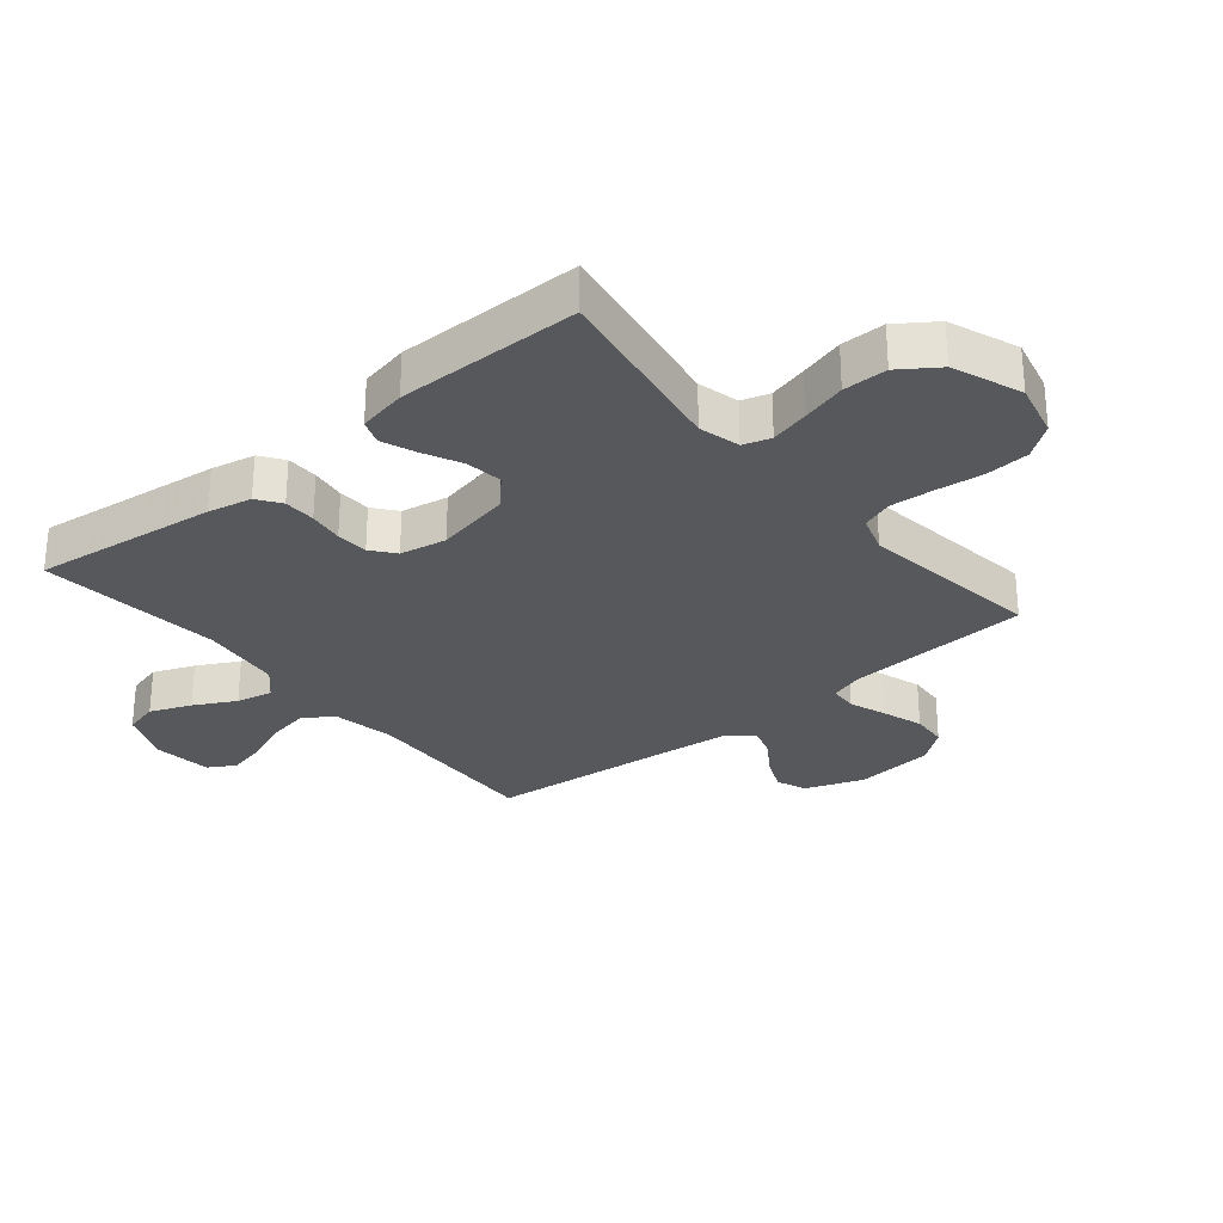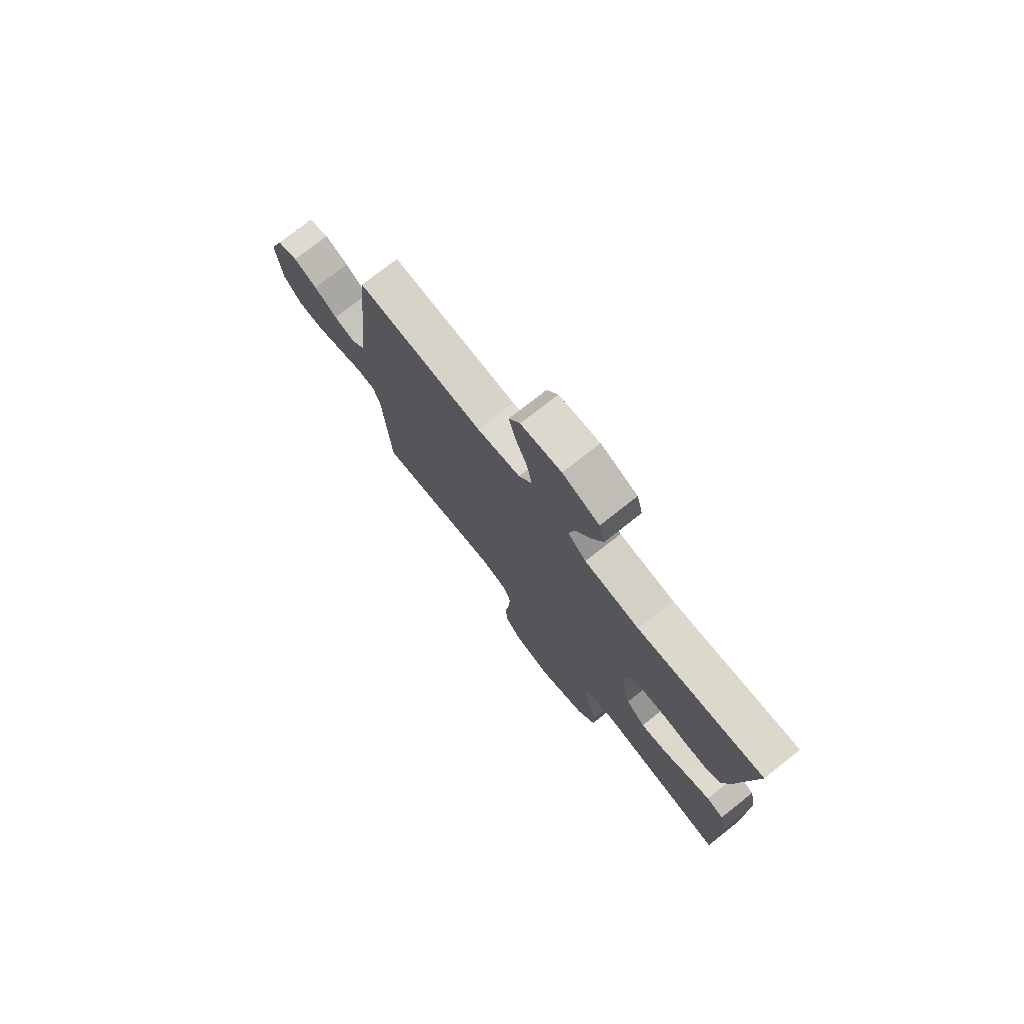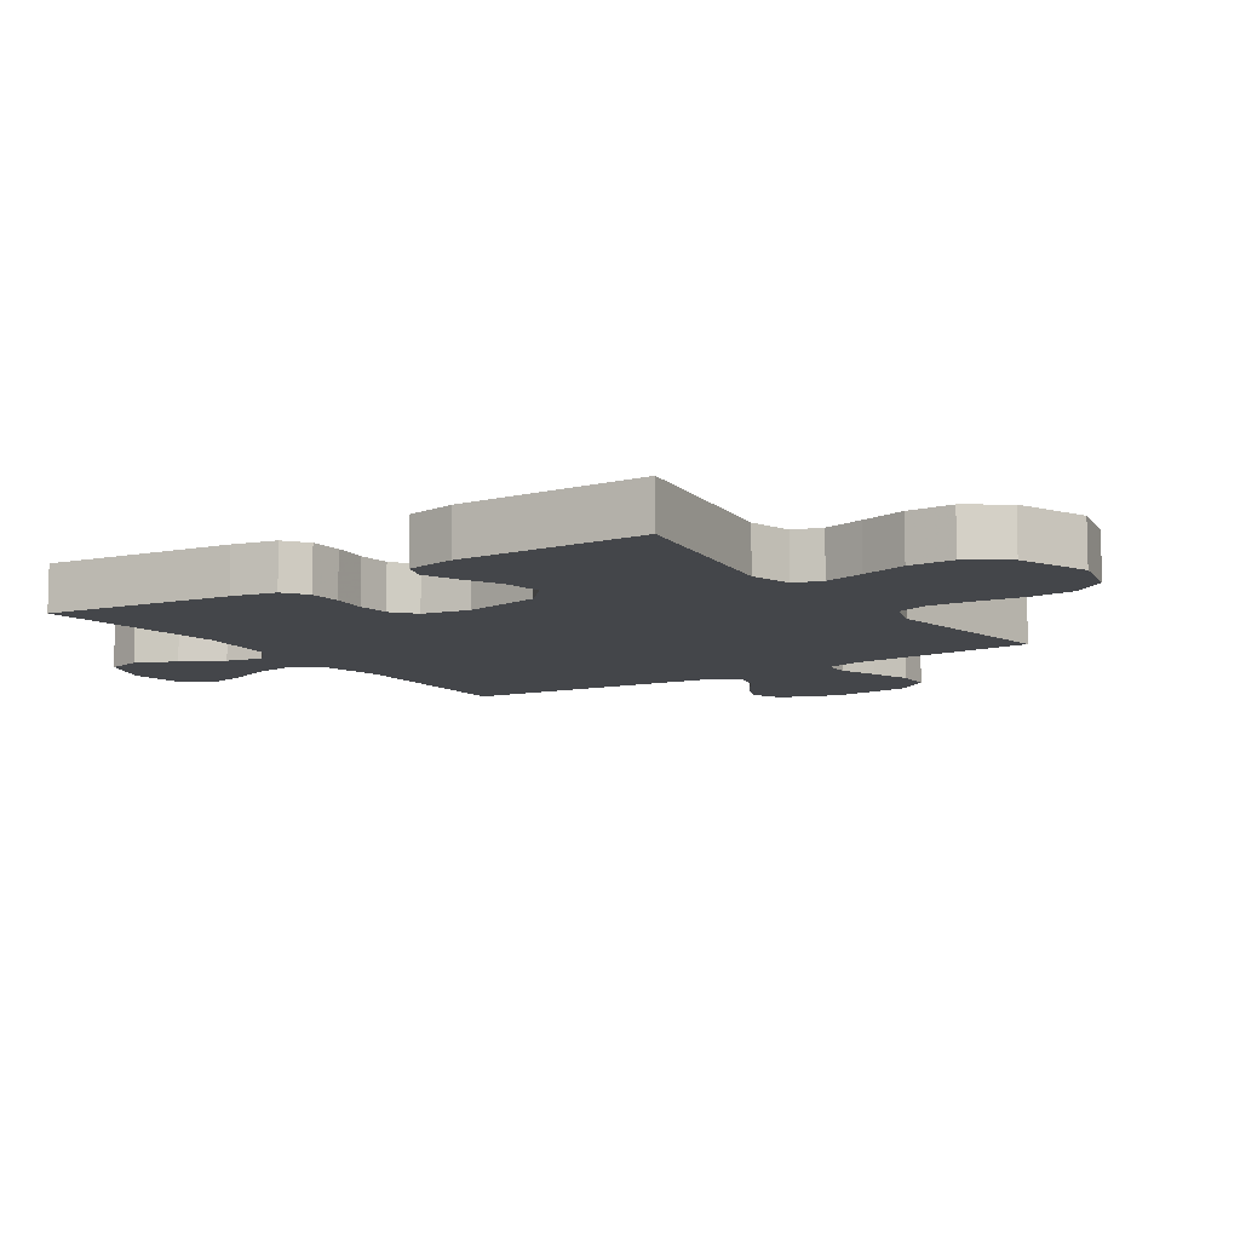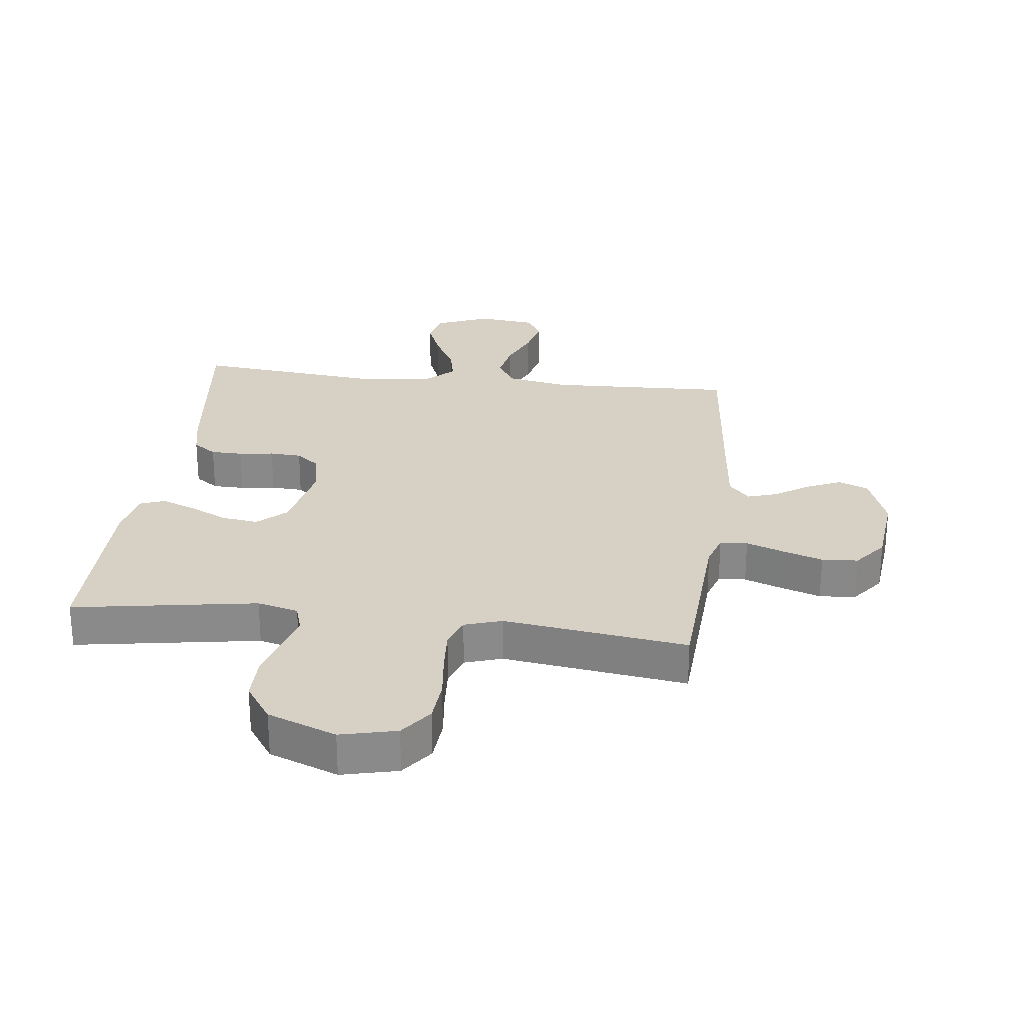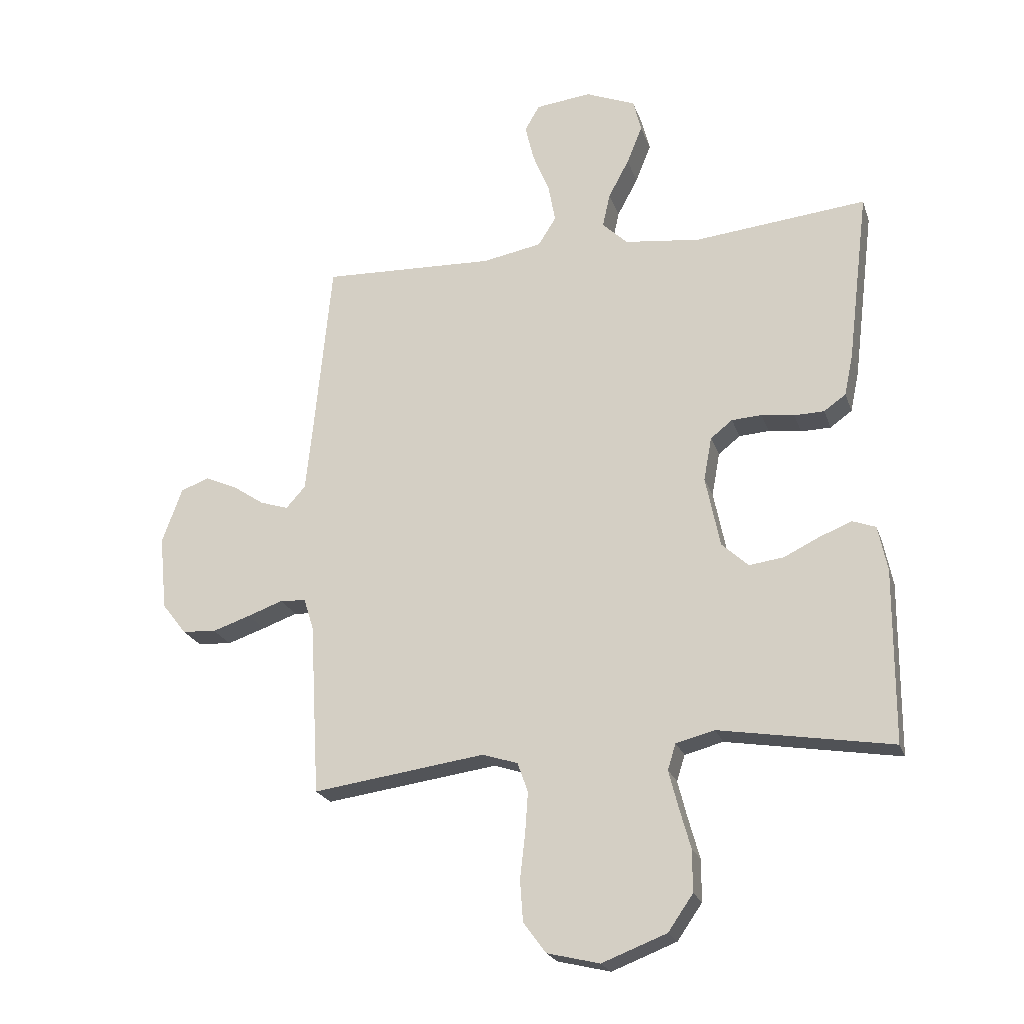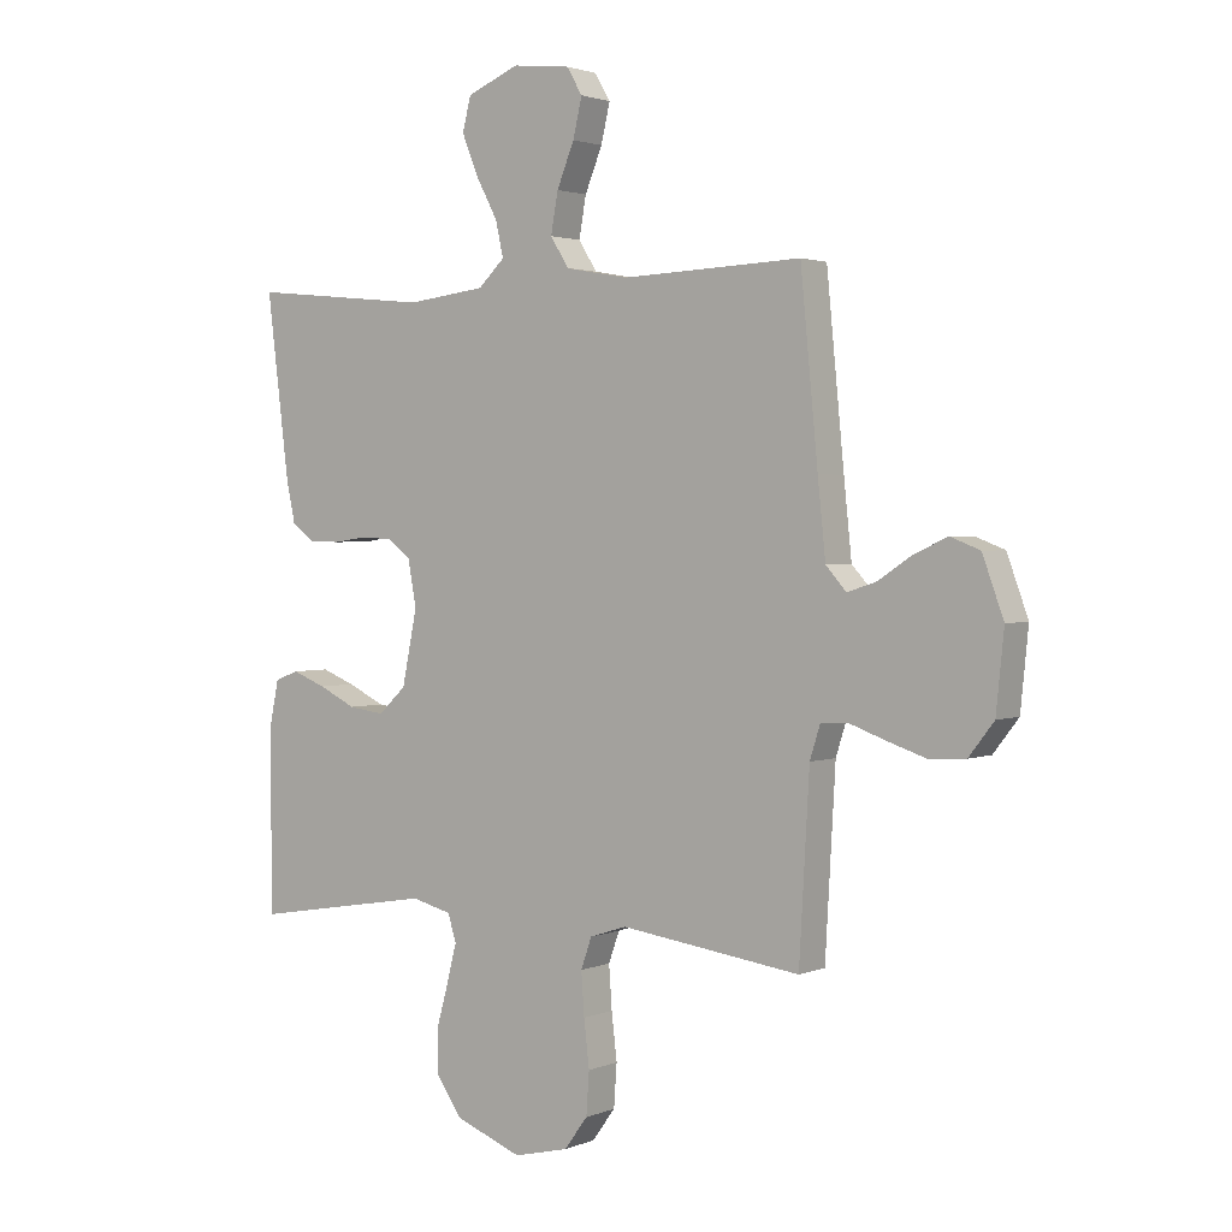
<metadata>
{"format":"obj","ext":"obj","renderer":"f3d","projection":"perspective","resolution":1024,"background":"white","views":[{"elev":-28.8,"azim":129.6,"up":"+Y"},{"elev":76.0,"azim":51.8,"up":"+Z"},{"elev":-9.5,"azim":124.0,"up":"+Y"},{"elev":26.8,"azim":-173.0,"up":"+Y"},{"elev":-22.4,"azim":16.3,"up":"+Z"},{"elev":2.1,"azim":-144.2,"up":"+Z"}]}
</metadata>
<code>
v 0.5 0.07 0.5
v 0.463 0.07 0.2
v 0.448 0.07 0.129
v 0.41 0.07 0.102
v 0.358 0.07 0.101
v 0.301 0.07 0.109
v 0.249 0.07 0.106
v 0.211 0.07 0.076
v 0.197 0.07 0
v 0.222 0.07 -0.123
v 0.268 0.07 -0.166
v 0.328 0.07 -0.158
v 0.39 0.07 -0.128
v 0.446 0.07 -0.106
v 0.486 0.07 -0.121
v 0.502 0.07 -0.2
v 0.5 0.07 -0.5
v 0.2 0.07 -0.45
v 0.133 0.07 -0.467
v 0.119 0.07 -0.512
v 0.135 0.07 -0.575
v 0.155 0.07 -0.647
v 0.155 0.07 -0.719
v 0.112 0.07 -0.781
v 0 0.07 -0.824
v -0.091 0.07 -0.802
v -0.13 0.07 -0.749
v -0.135 0.07 -0.678
v -0.126 0.07 -0.601
v -0.121 0.07 -0.53
v -0.139 0.07 -0.479
v -0.2 0.07 -0.459
v -0.5 0.07 -0.5
v -0.517 0.07 -0.2
v -0.534 0.07 -0.146
v -0.579 0.07 -0.143
v -0.64 0.07 -0.165
v -0.706 0.07 -0.187
v -0.765 0.07 -0.183
v -0.807 0.07 -0.129
v -0.82 0.07 0
v -0.785 0.07 0.096
v -0.736 0.07 0.115
v -0.68 0.07 0.09
v -0.625 0.07 0.053
v -0.576 0.07 0.037
v -0.542 0.07 0.075
v -0.529 0.07 0.2
v -0.5 0.07 0.5
v -0.2 0.07 0.488
v -0.097 0.07 0.507
v -0.066 0.07 0.556
v -0.078 0.07 0.623
v -0.107 0.07 0.694
v -0.122 0.07 0.758
v -0.096 0.07 0.802
v 0 0.07 0.813
v 0.087 0.07 0.777
v 0.101 0.07 0.721
v 0.074 0.07 0.654
v 0.038 0.07 0.587
v 0.025 0.07 0.528
v 0.069 0.07 0.486
v 0.2 0.07 0.47
v 0.5 0 0.5
v 0.463 0 0.2
v 0.448 0 0.129
v 0.41 0 0.102
v 0.358 0 0.101
v 0.301 0 0.109
v 0.249 0 0.106
v 0.211 0 0.076
v 0.197 0 0
v 0.222 0 -0.123
v 0.268 0 -0.166
v 0.328 0 -0.158
v 0.39 0 -0.128
v 0.446 0 -0.106
v 0.486 0 -0.121
v 0.502 0 -0.2
v 0.5 0 -0.5
v 0.2 0 -0.45
v 0.133 0 -0.467
v 0.119 0 -0.512
v 0.135 0 -0.575
v 0.155 0 -0.647
v 0.155 0 -0.719
v 0.112 0 -0.781
v 0 0 -0.824
v -0.091 0 -0.802
v -0.13 0 -0.749
v -0.135 0 -0.678
v -0.126 0 -0.601
v -0.121 0 -0.53
v -0.139 0 -0.479
v -0.2 0 -0.459
v -0.5 0 -0.5
v -0.517 0 -0.2
v -0.534 0 -0.146
v -0.579 0 -0.143
v -0.64 0 -0.165
v -0.706 0 -0.187
v -0.765 0 -0.183
v -0.807 0 -0.129
v -0.82 0 0
v -0.785 0 0.096
v -0.736 0 0.115
v -0.68 0 0.09
v -0.625 0 0.053
v -0.576 0 0.037
v -0.542 0 0.075
v -0.529 0 0.2
v -0.5 0 0.5
v -0.2 0 0.488
v -0.097 0 0.507
v -0.066 0 0.556
v -0.078 0 0.623
v -0.107 0 0.694
v -0.122 0 0.758
v -0.096 0 0.802
v 0 0 0.813
v 0.087 0 0.777
v 0.101 0 0.721
v 0.074 0 0.654
v 0.038 0 0.587
v 0.025 0 0.528
v 0.069 0 0.486
v 0.2 0 0.47
f 59 60 61
f 58 59 61
f 57 58 61
f 56 57 61
f 55 56 61
f 54 55 61
f 53 54 61
f 52 53 61 62
f 51 52 62 63
f 48 49 50
f 50 51 63
f 48 50 63
f 47 48 63
f 43 44 45
f 42 43 45
f 41 42 45
f 40 41 45
f 39 40 45
f 38 39 45
f 37 38 45
f 36 37 45
f 35 36 45 46
f 47 63 64
f 46 47 64
f 35 46 64
f 34 35 64
f 27 28 29
f 26 27 29
f 25 26 29
f 24 25 29
f 23 24 29
f 22 23 29
f 21 22 29
f 20 21 29 30
f 19 20 30 31
f 16 17 18
f 15 16 18
f 14 15 18
f 13 14 18
f 12 13 18
f 19 31 32
f 18 19 32
f 12 18 32
f 11 12 32
f 4 5 6
f 3 4 6
f 2 3 6
f 1 2 6
f 64 1 6
f 64 6 7
f 34 64 7 8
f 32 33 34
f 11 32 34
f 10 11 34
f 9 10 34
f 8 9 34
f 125 124 123
f 125 123 122
f 125 122 121
f 125 121 120
f 125 120 119
f 125 119 118
f 125 118 117
f 126 125 117 116
f 127 126 116 115
f 114 113 112
f 127 115 114
f 127 114 112
f 127 112 111
f 109 108 107
f 109 107 106
f 109 106 105
f 109 105 104
f 109 104 103
f 109 103 102
f 109 102 101
f 109 101 100
f 110 109 100 99
f 128 127 111
f 128 111 110
f 128 110 99
f 128 99 98
f 93 92 91
f 93 91 90
f 93 90 89
f 93 89 88
f 93 88 87
f 93 87 86
f 93 86 85
f 94 93 85 84
f 95 94 84 83
f 82 81 80
f 82 80 79
f 82 79 78
f 82 78 77
f 82 77 76
f 96 95 83
f 96 83 82
f 96 82 76
f 96 76 75
f 70 69 68
f 70 68 67
f 70 67 66
f 70 66 65
f 70 65 128
f 71 70 128
f 72 71 128 98
f 98 97 96
f 98 96 75
f 98 75 74
f 98 74 73
f 98 73 72
f 1 65 66 2
f 2 66 67 3
f 3 67 68 4
f 4 68 69 5
f 5 69 70 6
f 6 70 71 7
f 7 71 72 8
f 8 72 73 9
f 9 73 74 10
f 10 74 75 11
f 11 75 76 12
f 12 76 77 13
f 13 77 78 14
f 14 78 79 15
f 15 79 80 16
f 16 80 81 17
f 17 81 82 18
f 18 82 83 19
f 19 83 84 20
f 20 84 85 21
f 21 85 86 22
f 22 86 87 23
f 23 87 88 24
f 24 88 89 25
f 25 89 90 26
f 26 90 91 27
f 27 91 92 28
f 28 92 93 29
f 29 93 94 30
f 30 94 95 31
f 31 95 96 32
f 32 96 97 33
f 33 97 98 34
f 34 98 99 35
f 35 99 100 36
f 36 100 101 37
f 37 101 102 38
f 38 102 103 39
f 39 103 104 40
f 40 104 105 41
f 41 105 106 42
f 42 106 107 43
f 43 107 108 44
f 44 108 109 45
f 45 109 110 46
f 46 110 111 47
f 47 111 112 48
f 48 112 113 49
f 49 113 114 50
f 50 114 115 51
f 51 115 116 52
f 52 116 117 53
f 53 117 118 54
f 54 118 119 55
f 55 119 120 56
f 56 120 121 57
f 57 121 122 58
f 58 122 123 59
f 59 123 124 60
f 60 124 125 61
f 61 125 126 62
f 62 126 127 63
f 63 127 128 64
f 64 128 65 1

</code>
